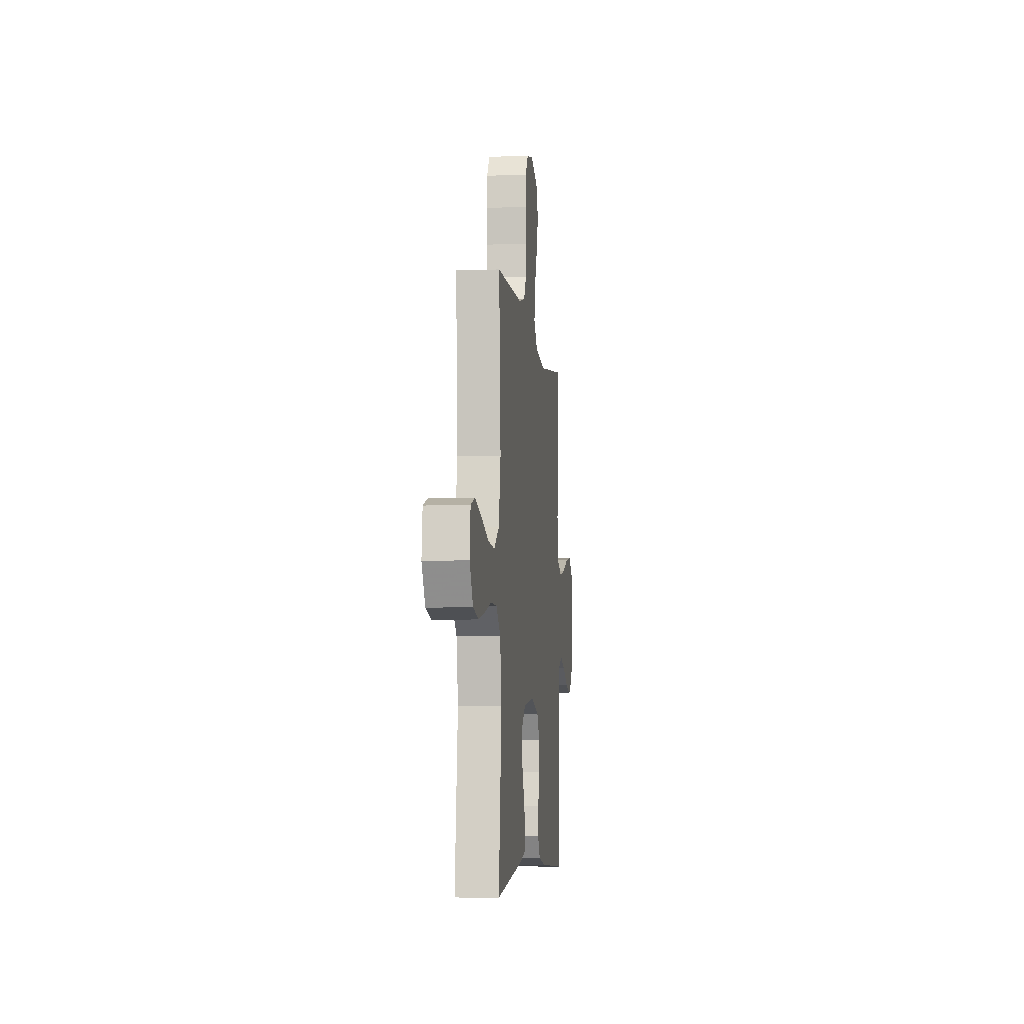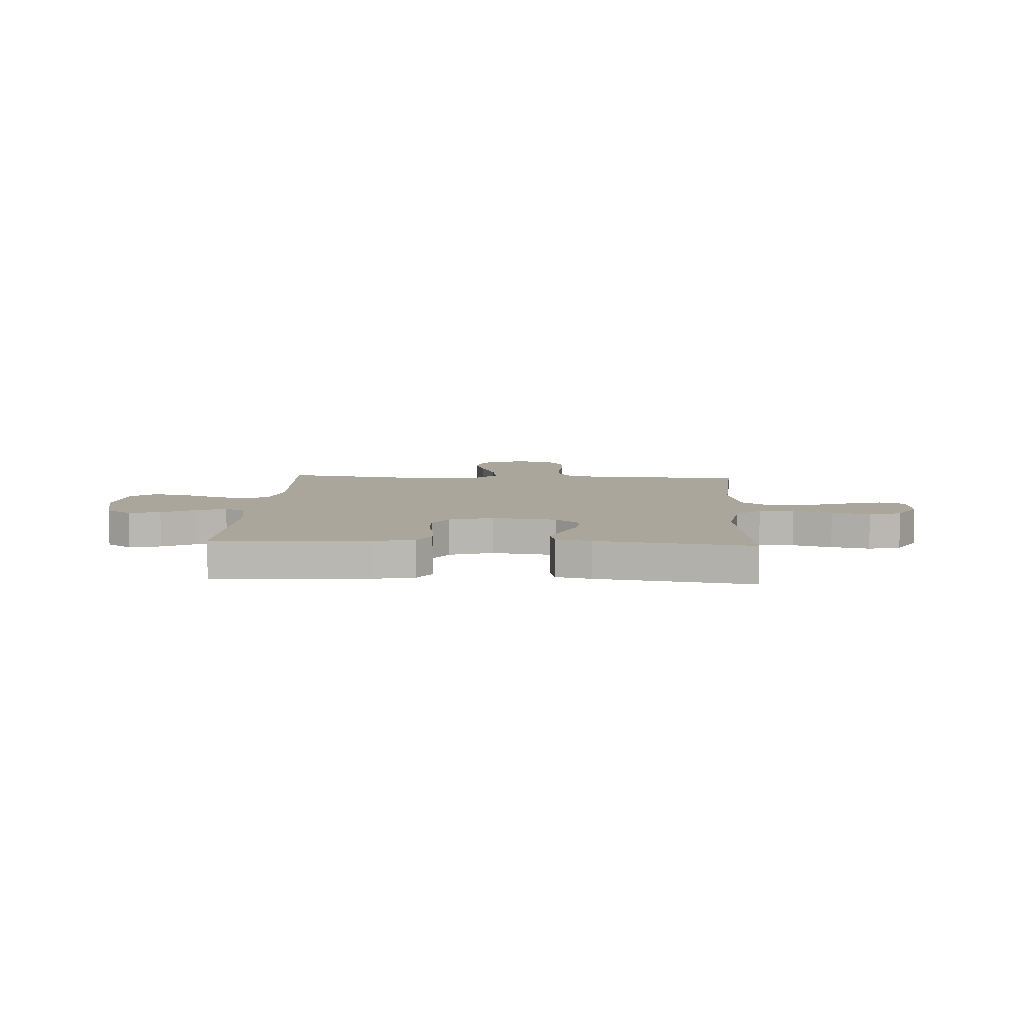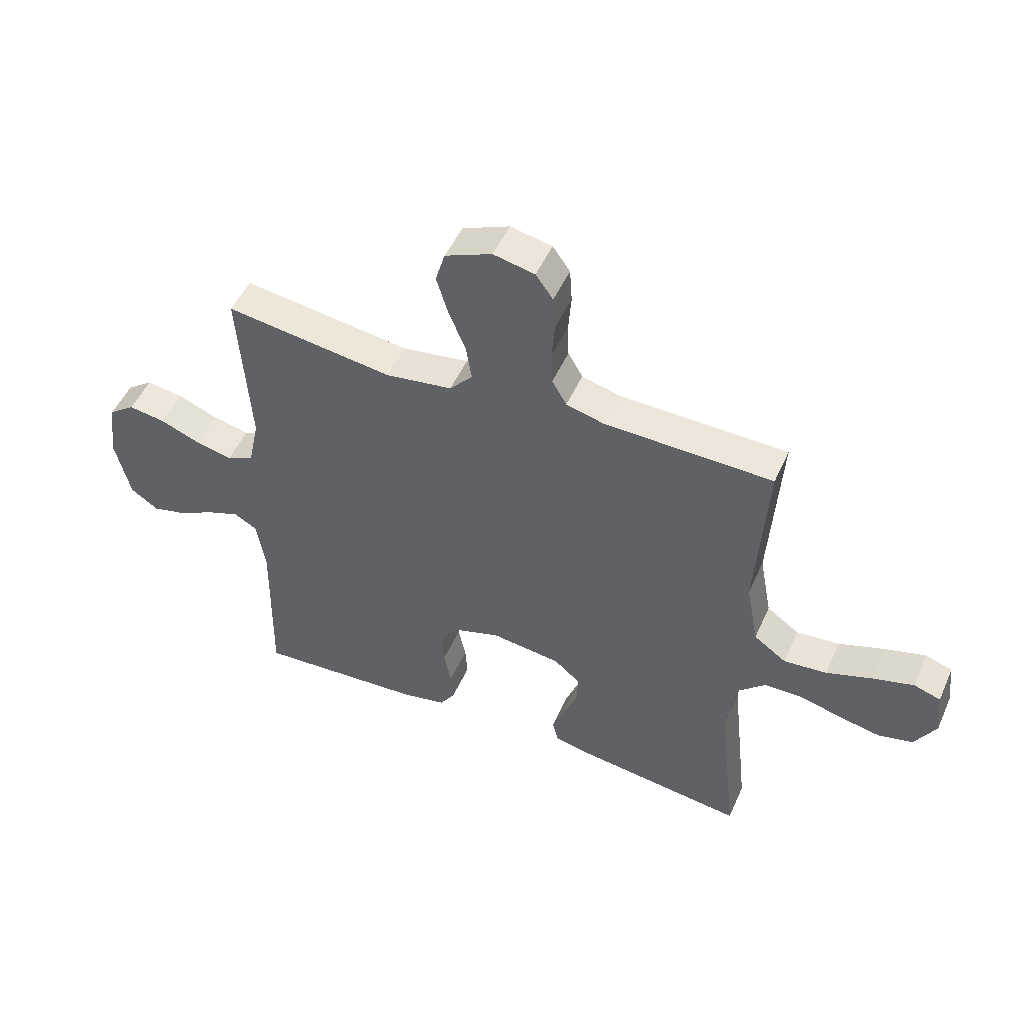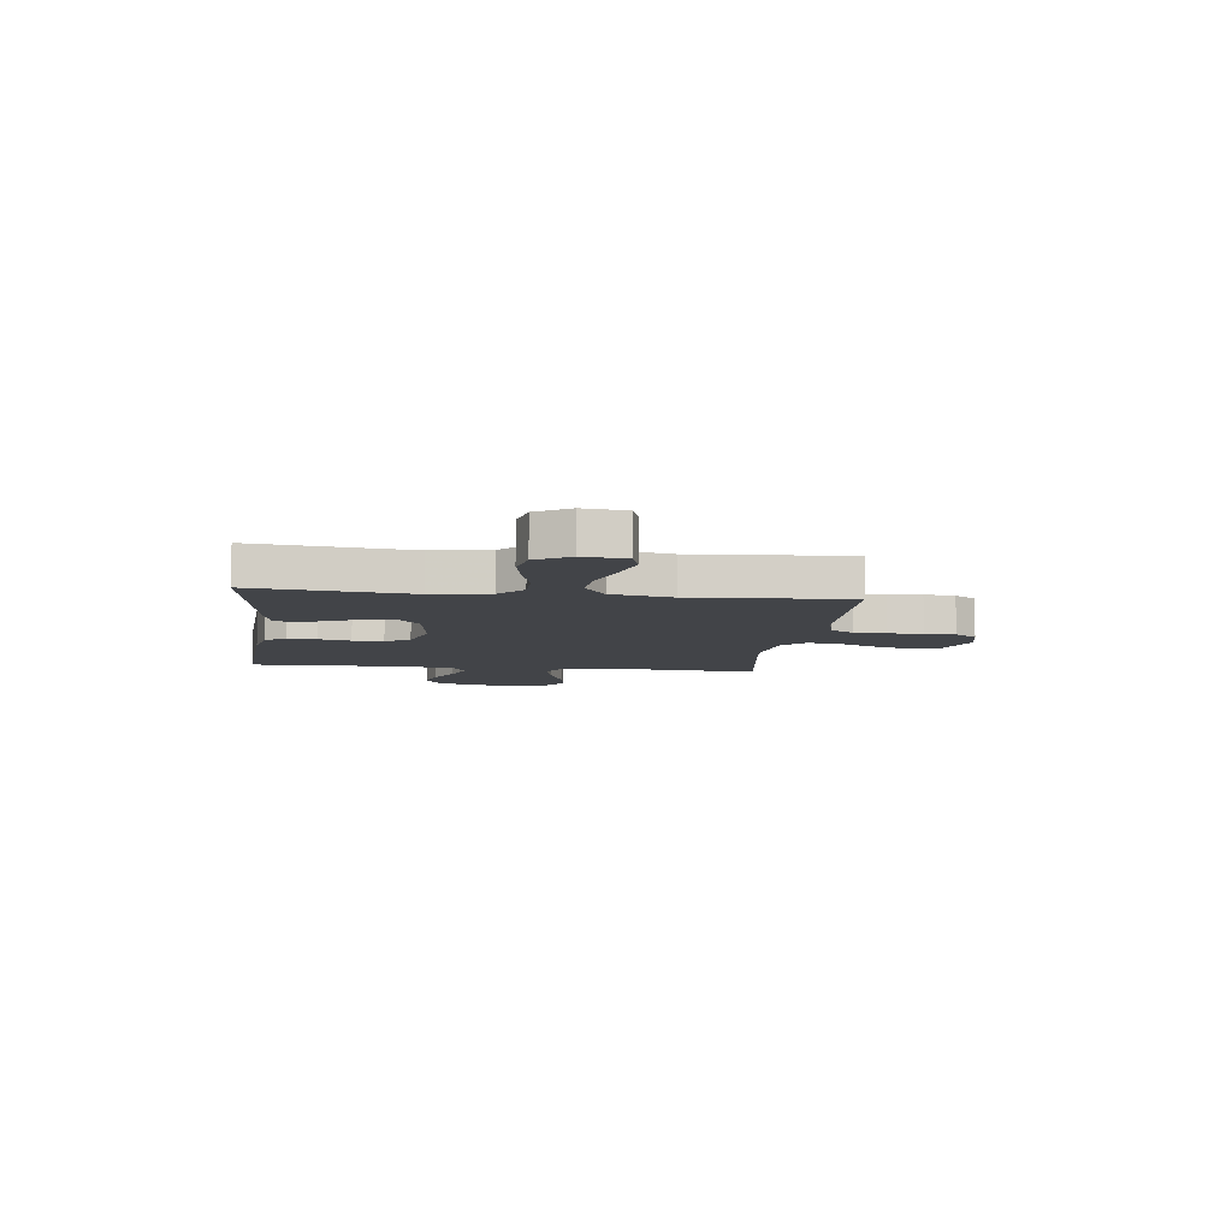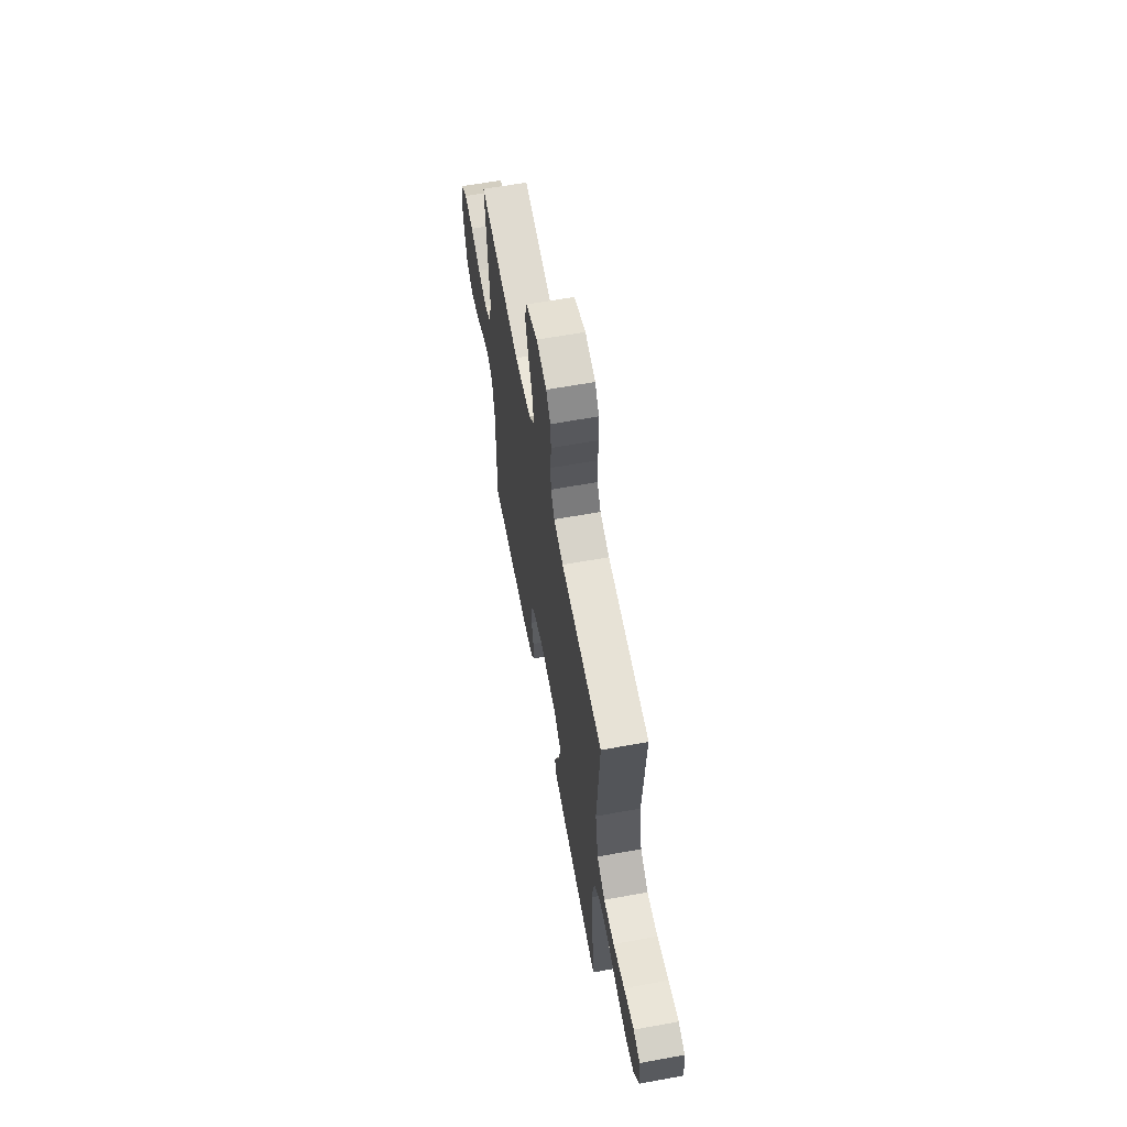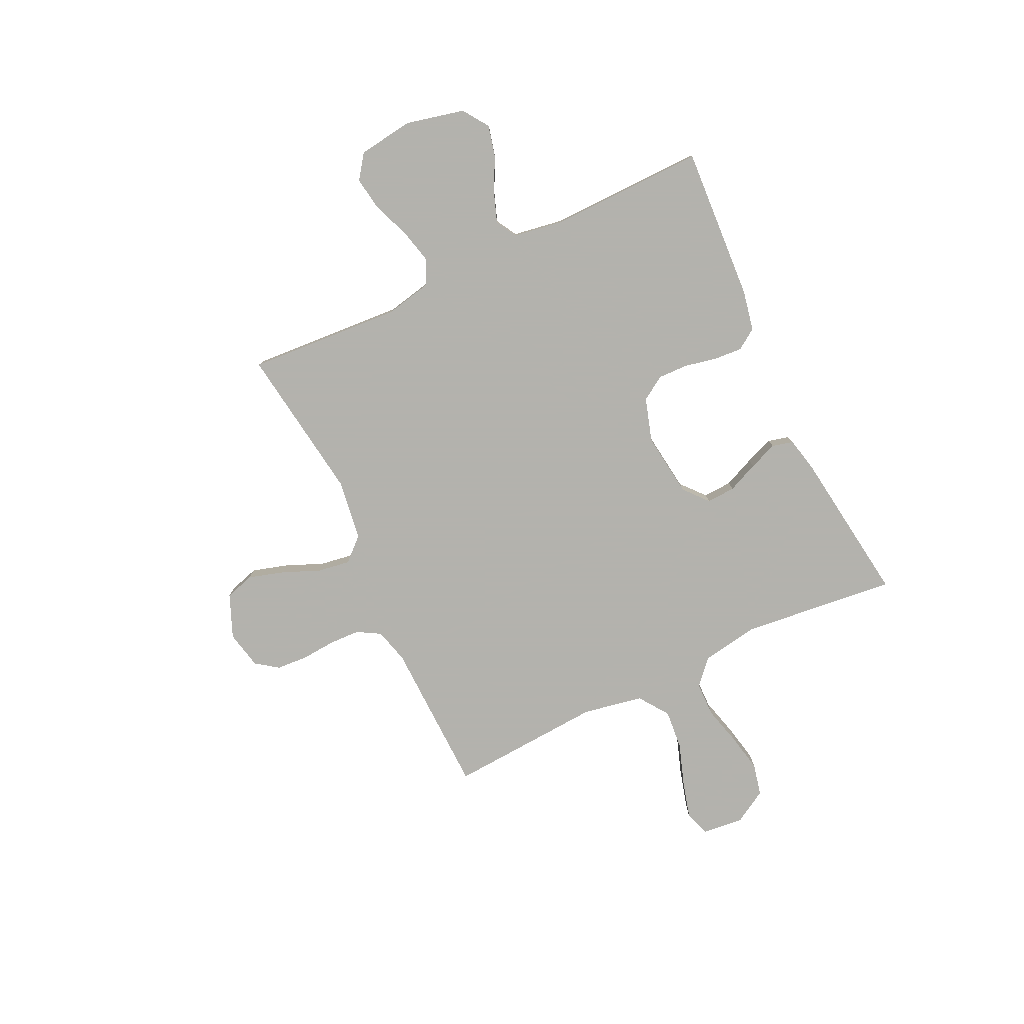
<metadata>
{"format":"obj","ext":"obj","renderer":"f3d","projection":"perspective","resolution":1024,"background":"white","views":[{"elev":-6.1,"azim":-83.4,"up":"+Z"},{"elev":8.0,"azim":-176.7,"up":"+Y"},{"elev":49.7,"azim":-156.5,"up":"+Z"},{"elev":-8.1,"azim":-97.0,"up":"+Y"},{"elev":62.4,"azim":-100.5,"up":"+Z"},{"elev":-79.4,"azim":115.5,"up":"+Y"}]}
</metadata>
<code>
v -0.5 0.07 0.5
v -0.2 0.07 0.508
v -0.132 0.07 0.526
v -0.106 0.07 0.571
v -0.104 0.07 0.632
v -0.109 0.07 0.698
v -0.105 0.07 0.758
v -0.074 0.07 0.801
v 0 0.07 0.817
v 0.084 0.07 0.782
v 0.101 0.07 0.725
v 0.08 0.07 0.655
v 0.05 0.07 0.584
v 0.04 0.07 0.52
v 0.081 0.07 0.475
v 0.2 0.07 0.458
v 0.5 0.07 0.5
v 0.48 0.07 0.2
v 0.499 0.07 0.11
v 0.548 0.07 0.087
v 0.614 0.07 0.103
v 0.686 0.07 0.131
v 0.751 0.07 0.141
v 0.798 0.07 0.107
v 0.813 0.07 0
v 0.786 0.07 -0.114
v 0.736 0.07 -0.148
v 0.675 0.07 -0.133
v 0.61 0.07 -0.1
v 0.552 0.07 -0.079
v 0.511 0.07 -0.102
v 0.495 0.07 -0.2
v 0.5 0.07 -0.5
v 0.2 0.07 -0.482
v 0.122 0.07 -0.466
v 0.095 0.07 -0.426
v 0.099 0.07 -0.371
v 0.112 0.07 -0.309
v 0.114 0.07 -0.25
v 0.084 0.07 -0.203
v 0 0.07 -0.177
v -0.125 0.07 -0.193
v -0.172 0.07 -0.233
v -0.169 0.07 -0.289
v -0.143 0.07 -0.349
v -0.122 0.07 -0.404
v -0.132 0.07 -0.445
v -0.2 0.07 -0.46
v -0.5 0.07 -0.5
v -0.467 0.07 -0.2
v -0.485 0.07 -0.089
v -0.533 0.07 -0.045
v -0.601 0.07 -0.044
v -0.676 0.07 -0.064
v -0.75 0.07 -0.079
v -0.812 0.07 -0.065
v -0.85 0.07 0
v -0.841 0.07 0.081
v -0.793 0.07 0.097
v -0.72 0.07 0.077
v -0.638 0.07 0.049
v -0.561 0.07 0.042
v -0.503 0.07 0.083
v -0.481 0.07 0.2
v -0.5 0 0.5
v -0.2 0 0.508
v -0.132 0 0.526
v -0.106 0 0.571
v -0.104 0 0.632
v -0.109 0 0.698
v -0.105 0 0.758
v -0.074 0 0.801
v 0 0 0.817
v 0.084 0 0.782
v 0.101 0 0.725
v 0.08 0 0.655
v 0.05 0 0.584
v 0.04 0 0.52
v 0.081 0 0.475
v 0.2 0 0.458
v 0.5 0 0.5
v 0.48 0 0.2
v 0.499 0 0.11
v 0.548 0 0.087
v 0.614 0 0.103
v 0.686 0 0.131
v 0.751 0 0.141
v 0.798 0 0.107
v 0.813 0 0
v 0.786 0 -0.114
v 0.736 0 -0.148
v 0.675 0 -0.133
v 0.61 0 -0.1
v 0.552 0 -0.079
v 0.511 0 -0.102
v 0.495 0 -0.2
v 0.5 0 -0.5
v 0.2 0 -0.482
v 0.122 0 -0.466
v 0.095 0 -0.426
v 0.099 0 -0.371
v 0.112 0 -0.309
v 0.114 0 -0.25
v 0.084 0 -0.203
v 0 0 -0.177
v -0.125 0 -0.193
v -0.172 0 -0.233
v -0.169 0 -0.289
v -0.143 0 -0.349
v -0.122 0 -0.404
v -0.132 0 -0.445
v -0.2 0 -0.46
v -0.5 0 -0.5
v -0.467 0 -0.2
v -0.485 0 -0.089
v -0.533 0 -0.045
v -0.601 0 -0.044
v -0.676 0 -0.064
v -0.75 0 -0.079
v -0.812 0 -0.065
v -0.85 0 0
v -0.841 0 0.081
v -0.793 0 0.097
v -0.72 0 0.077
v -0.638 0 0.049
v -0.561 0 0.042
v -0.503 0 0.083
v -0.481 0 0.2
f 59 60 61
f 58 59 61
f 57 58 61
f 56 57 61
f 55 56 61
f 54 55 61
f 53 54 61
f 52 53 61 62
f 51 52 62 63
f 48 49 50
f 47 48 50
f 46 47 50
f 45 46 50
f 44 45 50
f 51 63 64
f 50 51 64
f 44 50 64
f 43 44 64
f 36 37 38
f 35 36 38
f 34 35 38
f 33 34 38
f 32 33 38
f 31 32 38 39
f 30 31 39 40
f 27 28 29
f 26 27 29
f 25 26 29
f 24 25 29
f 23 24 29
f 22 23 29
f 21 22 29
f 20 21 29 30
f 30 40 41
f 20 30 41
f 19 20 41
f 16 17 18
f 19 41 42
f 18 19 42
f 16 18 42
f 15 16 42
f 11 12 13
f 10 11 13
f 9 10 13
f 8 9 13
f 7 8 13
f 6 7 13
f 5 6 13
f 4 5 13 14
f 64 1 2
f 43 64 2
f 42 43 2
f 15 42 2
f 3 4 14 15
f 2 3 15
f 125 124 123
f 125 123 122
f 125 122 121
f 125 121 120
f 125 120 119
f 125 119 118
f 125 118 117
f 126 125 117 116
f 127 126 116 115
f 114 113 112
f 114 112 111
f 114 111 110
f 114 110 109
f 114 109 108
f 128 127 115
f 128 115 114
f 128 114 108
f 128 108 107
f 102 101 100
f 102 100 99
f 102 99 98
f 102 98 97
f 102 97 96
f 103 102 96 95
f 104 103 95 94
f 93 92 91
f 93 91 90
f 93 90 89
f 93 89 88
f 93 88 87
f 93 87 86
f 93 86 85
f 94 93 85 84
f 105 104 94
f 105 94 84
f 105 84 83
f 82 81 80
f 106 105 83
f 106 83 82
f 106 82 80
f 106 80 79
f 77 76 75
f 77 75 74
f 77 74 73
f 77 73 72
f 77 72 71
f 77 71 70
f 77 70 69
f 78 77 69 68
f 66 65 128
f 66 128 107
f 66 107 106
f 66 106 79
f 79 78 68 67
f 79 67 66
f 1 65 66 2
f 2 66 67 3
f 3 67 68 4
f 4 68 69 5
f 5 69 70 6
f 6 70 71 7
f 7 71 72 8
f 8 72 73 9
f 9 73 74 10
f 10 74 75 11
f 11 75 76 12
f 12 76 77 13
f 13 77 78 14
f 14 78 79 15
f 15 79 80 16
f 16 80 81 17
f 17 81 82 18
f 18 82 83 19
f 19 83 84 20
f 20 84 85 21
f 21 85 86 22
f 22 86 87 23
f 23 87 88 24
f 24 88 89 25
f 25 89 90 26
f 26 90 91 27
f 27 91 92 28
f 28 92 93 29
f 29 93 94 30
f 30 94 95 31
f 31 95 96 32
f 32 96 97 33
f 33 97 98 34
f 34 98 99 35
f 35 99 100 36
f 36 100 101 37
f 37 101 102 38
f 38 102 103 39
f 39 103 104 40
f 40 104 105 41
f 41 105 106 42
f 42 106 107 43
f 43 107 108 44
f 44 108 109 45
f 45 109 110 46
f 46 110 111 47
f 47 111 112 48
f 48 112 113 49
f 49 113 114 50
f 50 114 115 51
f 51 115 116 52
f 52 116 117 53
f 53 117 118 54
f 54 118 119 55
f 55 119 120 56
f 56 120 121 57
f 57 121 122 58
f 58 122 123 59
f 59 123 124 60
f 60 124 125 61
f 61 125 126 62
f 62 126 127 63
f 63 127 128 64
f 64 128 65 1

</code>
